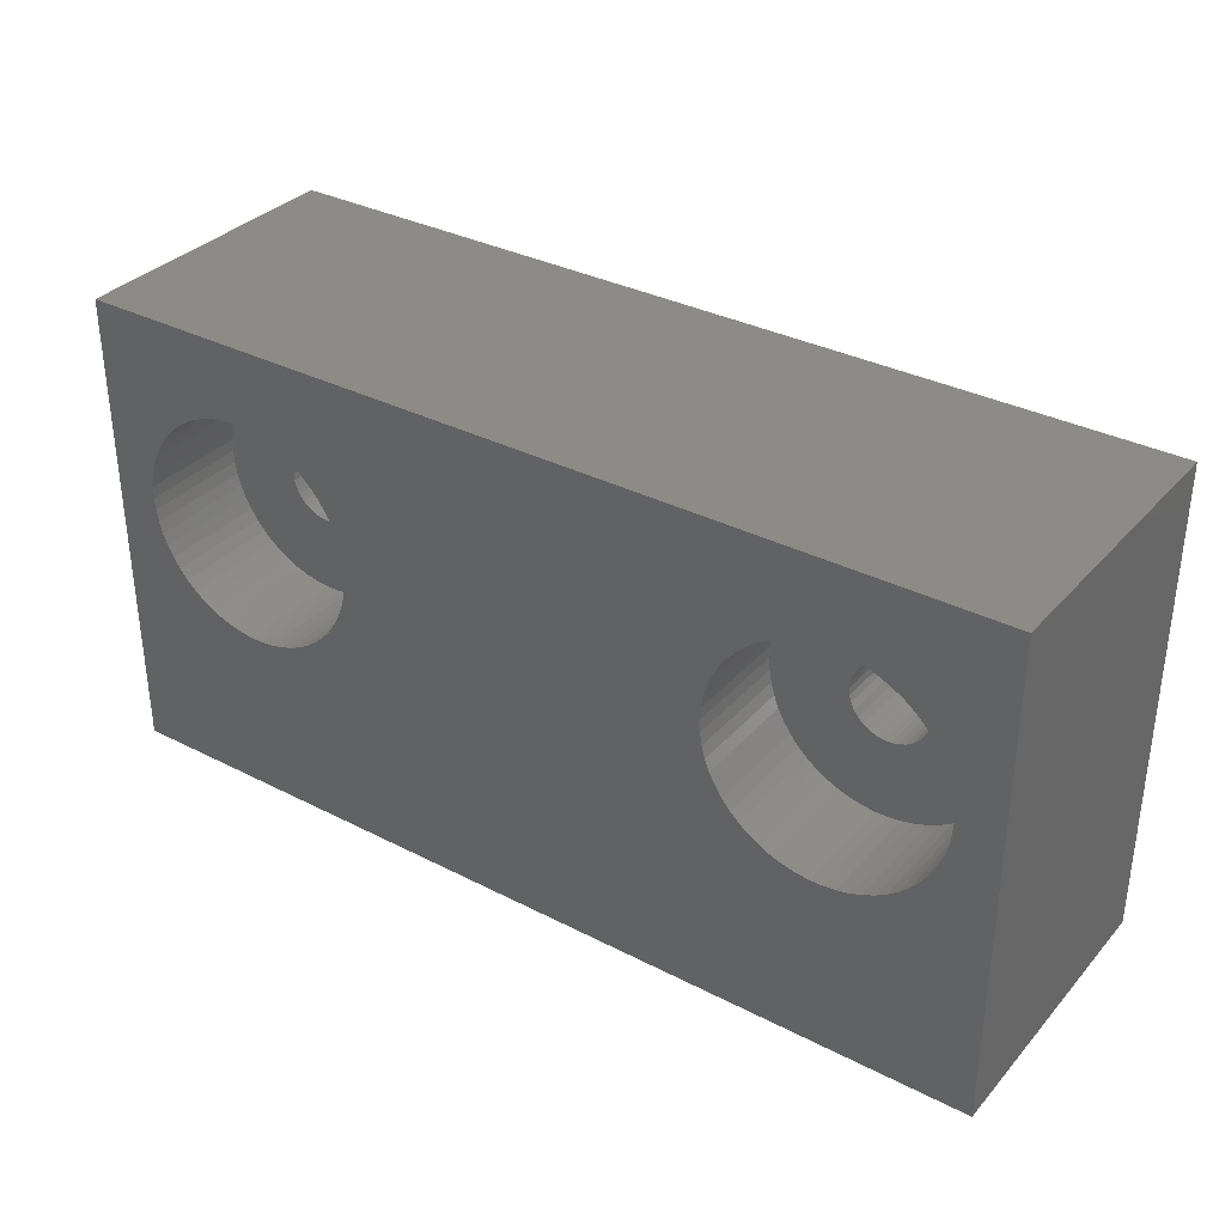
<metadata>
{"format":"stl","ext":"stl","renderer":"f3d","projection":"perspective","resolution":1024,"background":"white","views":[{"elev":33.9,"azim":34.9,"up":"+Y"}]}
</metadata>
<code>
# stl→obj: 444 verts, 892 faces
v 15.64 -89.67 28
v 15.64 -89.67 25.2
v 15.62 -89.35 28
v 15.62 -89.35 25.2
v 15.64 -89.03 28
v 15.64 -89.03 25.2
v 15.7 -88.71 28
v 15.7 -88.71 25.2
v 15.78 -88.39 28
v 15.78 -88.39 25.2
v 15.9 -88.09 28
v 15.9 -88.09 25.2
v 16.05 -87.8 28
v 16.05 -87.8 25.2
v 16.24 -87.53 28
v 16.24 -87.53 25.2
v 16.45 -87.29 28
v 16.45 -87.29 25.2
v 16.68 -87.06 28
v 16.68 -87.06 25.2
v 16.94 -86.87 28
v 16.94 -86.87 25.2
v 17.22 -86.7 28
v 17.22 -86.7 25.2
v 17.51 -86.56 28
v 17.51 -86.56 25.2
v 17.82 -86.46 28
v 17.82 -86.46 25.2
v 18.14 -86.39 28
v 18.14 -86.39 25.2
v 18.46 -86.35 28
v 18.46 -86.35 25.2
v 18.79 -86.35 28
v 18.79 -86.35 25.2
v 19.11 -86.39 28
v 19.11 -86.39 25.2
v 19.43 -86.46 28
v 19.43 -86.46 25.2
v 19.74 -86.56 28
v 19.74 -86.56 25.2
v 20.03 -86.7 28
v 20.03 -86.7 25.2
v 20.31 -86.87 28
v 20.31 -86.87 25.2
v 20.57 -87.06 28
v 20.57 -87.06 25.2
v 20.8 -87.29 28
v 20.8 -87.29 25.2
v 21.01 -87.53 28
v 21.01 -87.53 25.2
v 21.2 -87.8 28
v 21.2 -87.8 25.2
v 21.35 -88.09 28
v 21.35 -88.09 25.2
v 21.47 -88.39 28
v 21.47 -88.39 25.2
v 21.55 -88.71 28
v 21.55 -88.71 25.2
v 21.61 -89.03 28
v 21.61 -89.03 25.2
v 21.62 -89.35 28
v 21.62 -89.35 25.2
v 21.61 -89.67 28
v 21.61 -89.67 25.2
v 21.55 -89.99 28
v 21.55 -89.99 25.2
v 21.47 -90.31 28
v 21.47 -90.31 25.2
v 21.35 -90.61 28
v 21.35 -90.61 25.2
v 21.2 -90.9 28
v 21.2 -90.9 25.2
v 21.01 -91.17 28
v 21.01 -91.17 25.2
v 20.8 -91.41 28
v 20.8 -91.41 25.2
v 20.57 -91.64 28
v 20.57 -91.64 25.2
v 20.31 -91.83 28
v 20.31 -91.83 25.2
v 20.03 -92 28
v 20.03 -92 25.2
v 19.74 -92.14 28
v 19.74 -92.14 25.2
v 19.43 -92.24 28
v 19.43 -92.24 25.2
v 19.11 -92.31 28
v 19.11 -92.31 25.2
v 18.79 -92.35 28
v 18.79 -92.35 25.2
v 18.46 -92.35 28
v 18.46 -92.35 25.2
v 18.14 -92.31 28
v 18.14 -92.31 25.2
v 17.82 -92.24 28
v 17.82 -92.24 25.2
v 17.51 -92.14 28
v 17.51 -92.14 25.2
v 17.22 -92 28
v 17.22 -92 25.2
v 16.94 -91.83 28
v 16.94 -91.83 25.2
v 16.68 -91.64 28
v 16.68 -91.64 25.2
v 16.45 -91.41 28
v 16.45 -91.41 25.2
v 16.24 -91.17 28
v 16.24 -91.17 25.2
v 16.05 -90.9 28
v 16.05 -90.9 25.2
v 15.9 -90.61 28
v 15.9 -90.61 25.2
v 15.78 -90.31 28
v 15.78 -90.31 25.2
v 15.7 -89.99 28
v 15.7 -89.99 25.2
v 17.64 -89.17 25.2
v 17.62 -89.35 25.2
v 17.69 -88.99 25.2
v 17.77 -88.82 25.2
v 17.89 -88.68 25.2
v 18.02 -88.55 25.2
v 18.18 -88.45 25.2
v 18.35 -88.39 25.2
v 18.53 -88.35 25.2
v 18.72 -88.35 25.2
v 18.9 -88.39 25.2
v 19.07 -88.45 25.2
v 19.23 -88.55 25.2
v 19.36 -88.68 25.2
v 19.48 -88.82 25.2
v 19.56 -88.99 25.2
v 19.61 -89.17 25.2
v 19.62 -89.35 25.2
v 19.61 -89.53 25.2
v 19.56 -89.71 25.2
v 19.48 -89.88 25.2
v 19.36 -90.02 25.2
v 19.23 -90.15 25.2
v 19.07 -90.25 25.2
v 18.9 -90.31 25.2
v 18.72 -90.35 25.2
v 18.53 -90.35 25.2
v 18.35 -90.31 25.2
v 18.18 -90.25 25.2
v 18.02 -90.15 25.2
v 17.89 -90.02 25.2
v 17.77 -89.88 25.2
v 17.69 -89.71 25.2
v 17.64 -89.53 25.2
v 31.39 -89.67 28
v 31.39 -89.67 25.2
v 31.38 -89.35 28
v 31.38 -89.35 25.2
v 31.39 -89.03 28
v 31.39 -89.03 25.2
v 31.45 -88.71 28
v 31.45 -88.71 25.2
v 31.53 -88.39 28
v 31.53 -88.39 25.2
v 31.65 -88.09 28
v 31.65 -88.09 25.2
v 31.8 -87.8 28
v 31.8 -87.8 25.2
v 31.99 -87.53 28
v 31.99 -87.53 25.2
v 32.2 -87.29 28
v 32.2 -87.29 25.2
v 32.43 -87.06 28
v 32.43 -87.06 25.2
v 32.69 -86.87 28
v 32.69 -86.87 25.2
v 32.97 -86.7 28
v 32.97 -86.7 25.2
v 33.26 -86.56 28
v 33.26 -86.56 25.2
v 33.57 -86.46 28
v 33.57 -86.46 25.2
v 33.89 -86.39 28
v 33.89 -86.39 25.2
v 34.21 -86.35 28
v 34.21 -86.35 25.2
v 34.54 -86.35 28
v 34.54 -86.35 25.2
v 34.86 -86.39 28
v 34.86 -86.39 25.2
v 35.18 -86.46 28
v 35.18 -86.46 25.2
v 35.49 -86.56 28
v 35.49 -86.56 25.2
v 35.78 -86.7 28
v 35.78 -86.7 25.2
v 36.06 -86.87 28
v 36.06 -86.87 25.2
v 36.32 -87.06 28
v 36.32 -87.06 25.2
v 36.55 -87.29 28
v 36.55 -87.29 25.2
v 36.76 -87.53 28
v 36.76 -87.53 25.2
v 36.95 -87.8 28
v 36.95 -87.8 25.2
v 37.1 -88.09 28
v 37.1 -88.09 25.2
v 37.22 -88.39 28
v 37.22 -88.39 25.2
v 37.3 -88.71 28
v 37.3 -88.71 25.2
v 37.36 -89.03 28
v 37.36 -89.03 25.2
v 37.38 -89.35 28
v 37.38 -89.35 25.2
v 37.36 -89.67 28
v 37.36 -89.67 25.2
v 37.3 -89.99 28
v 37.3 -89.99 25.2
v 37.22 -90.31 28
v 37.22 -90.31 25.2
v 37.1 -90.61 28
v 37.1 -90.61 25.2
v 36.95 -90.9 28
v 36.95 -90.9 25.2
v 36.76 -91.17 28
v 36.76 -91.17 25.2
v 36.55 -91.41 28
v 36.55 -91.41 25.2
v 36.32 -91.64 28
v 36.32 -91.64 25.2
v 36.06 -91.83 28
v 36.06 -91.83 25.2
v 35.78 -92 28
v 35.78 -92 25.2
v 35.49 -92.14 28
v 35.49 -92.14 25.2
v 35.18 -92.24 28
v 35.18 -92.24 25.2
v 34.86 -92.31 28
v 34.86 -92.31 25.2
v 34.54 -92.35 28
v 34.54 -92.35 25.2
v 34.21 -92.35 28
v 34.21 -92.35 25.2
v 33.89 -92.31 28
v 33.89 -92.31 25.2
v 33.57 -92.24 28
v 33.57 -92.24 25.2
v 33.26 -92.14 28
v 33.26 -92.14 25.2
v 32.97 -92 28
v 32.97 -92 25.2
v 32.69 -91.83 28
v 32.69 -91.83 25.2
v 32.43 -91.64 28
v 32.43 -91.64 25.2
v 32.2 -91.41 28
v 32.2 -91.41 25.2
v 31.99 -91.17 28
v 31.99 -91.17 25.2
v 31.8 -90.9 28
v 31.8 -90.9 25.2
v 31.65 -90.61 28
v 31.65 -90.61 25.2
v 31.53 -90.31 28
v 31.53 -90.31 25.2
v 31.45 -89.99 28
v 31.45 -89.99 25.2
v 33.39 -89.17 25.2
v 33.38 -89.35 25.2
v 33.44 -88.99 25.2
v 33.52 -88.82 25.2
v 33.64 -88.68 25.2
v 33.77 -88.55 25.2
v 33.93 -88.45 25.2
v 34.1 -88.39 25.2
v 34.28 -88.35 25.2
v 34.47 -88.35 25.2
v 34.65 -88.39 25.2
v 34.82 -88.45 25.2
v 34.98 -88.55 25.2
v 35.11 -88.68 25.2
v 35.23 -88.82 25.2
v 35.31 -88.99 25.2
v 35.36 -89.17 25.2
v 35.38 -89.35 25.2
v 35.36 -89.53 25.2
v 35.31 -89.71 25.2
v 35.23 -89.88 25.2
v 35.11 -90.02 25.2
v 34.98 -90.15 25.2
v 34.82 -90.25 25.2
v 34.65 -90.31 25.2
v 34.47 -90.35 25.2
v 34.28 -90.35 25.2
v 34.1 -90.31 25.2
v 33.93 -90.25 25.2
v 33.77 -90.15 25.2
v 33.64 -90.02 25.2
v 33.52 -89.88 25.2
v 33.44 -89.71 25.2
v 33.39 -89.53 25.2
v 17.64 -89.53 22.8
v 17.62 -89.35 22.8
v 17.64 -89.17 22.8
v 17.69 -88.99 22.8
v 17.77 -88.82 22.8
v 17.89 -88.68 22.8
v 18.02 -88.55 22.8
v 18.18 -88.45 22.8
v 18.35 -88.39 22.8
v 18.53 -88.35 22.8
v 18.72 -88.35 22.8
v 18.9 -88.39 22.8
v 19.07 -88.45 22.8
v 19.23 -88.55 22.8
v 19.36 -88.68 22.8
v 19.48 -88.82 22.8
v 19.56 -88.99 22.8
v 19.61 -89.17 22.8
v 19.62 -89.35 22.8
v 19.61 -89.53 22.8
v 19.56 -89.71 22.8
v 19.48 -89.88 22.8
v 19.36 -90.02 22.8
v 19.23 -90.15 22.8
v 19.07 -90.25 22.8
v 18.9 -90.31 22.8
v 18.72 -90.35 22.8
v 18.53 -90.35 22.8
v 18.35 -90.31 22.8
v 18.18 -90.25 22.8
v 18.02 -90.15 22.8
v 17.89 -90.02 22.8
v 17.77 -89.88 22.8
v 17.69 -89.71 22.8
v 17.64 -89.17 20.4
v 17.62 -89.35 20.4
v 17.64 -89.53 20.4
v 17.69 -89.71 20.4
v 17.77 -89.88 20.4
v 17.89 -90.02 20.4
v 18.02 -90.15 20.4
v 18.18 -90.25 20.4
v 18.35 -90.31 20.4
v 18.53 -90.35 20.4
v 18.72 -90.35 20.4
v 18.9 -90.31 20.4
v 19.07 -90.25 20.4
v 19.23 -90.15 20.4
v 19.36 -90.02 20.4
v 19.48 -89.88 20.4
v 19.56 -89.71 20.4
v 19.61 -89.53 20.4
v 19.62 -89.35 20.4
v 19.61 -89.17 20.4
v 19.56 -88.99 20.4
v 19.48 -88.82 20.4
v 19.36 -88.68 20.4
v 19.23 -88.55 20.4
v 19.07 -88.45 20.4
v 18.9 -88.39 20.4
v 18.72 -88.35 20.4
v 18.53 -88.35 20.4
v 18.35 -88.39 20.4
v 18.18 -88.45 20.4
v 18.02 -88.55 20.4
v 17.89 -88.68 20.4
v 17.77 -88.82 20.4
v 17.69 -88.99 20.4
v 33.39 -89.53 22.8
v 33.38 -89.35 22.8
v 33.39 -89.17 22.8
v 33.44 -88.99 22.8
v 33.52 -88.82 22.8
v 33.64 -88.68 22.8
v 33.77 -88.55 22.8
v 33.93 -88.45 22.8
v 34.1 -88.39 22.8
v 34.28 -88.35 22.8
v 34.47 -88.35 22.8
v 34.65 -88.39 22.8
v 34.82 -88.45 22.8
v 34.98 -88.55 22.8
v 35.11 -88.68 22.8
v 35.23 -88.82 22.8
v 35.31 -88.99 22.8
v 35.36 -89.17 22.8
v 35.38 -89.35 22.8
v 35.36 -89.53 22.8
v 35.31 -89.71 22.8
v 35.23 -89.88 22.8
v 35.11 -90.02 22.8
v 34.98 -90.15 22.8
v 34.82 -90.25 22.8
v 34.65 -90.31 22.8
v 34.47 -90.35 22.8
v 34.28 -90.35 22.8
v 34.1 -90.31 22.8
v 33.93 -90.25 22.8
v 33.77 -90.15 22.8
v 33.64 -90.02 22.8
v 33.52 -89.88 22.8
v 33.44 -89.71 22.8
v 33.39 -89.17 20.4
v 33.38 -89.35 20.4
v 33.39 -89.53 20.4
v 33.44 -89.71 20.4
v 33.52 -89.88 20.4
v 33.64 -90.02 20.4
v 33.77 -90.15 20.4
v 33.93 -90.25 20.4
v 34.1 -90.31 20.4
v 34.28 -90.35 20.4
v 34.47 -90.35 20.4
v 34.65 -90.31 20.4
v 34.82 -90.25 20.4
v 34.98 -90.15 20.4
v 35.11 -90.02 20.4
v 35.23 -89.88 20.4
v 35.31 -89.71 20.4
v 35.36 -89.53 20.4
v 35.38 -89.35 20.4
v 35.36 -89.17 20.4
v 35.31 -88.99 20.4
v 35.23 -88.82 20.4
v 35.11 -88.68 20.4
v 34.98 -88.55 20.4
v 34.82 -88.45 20.4
v 34.65 -88.39 20.4
v 34.47 -88.35 20.4
v 34.28 -88.35 20.4
v 34.1 -88.39 20.4
v 33.93 -88.45 20.4
v 33.77 -88.55 20.4
v 33.64 -88.68 20.4
v 33.52 -88.82 20.4
v 33.44 -88.99 20.4
v 14.5 -84.35 20.4
v 14.5 -84.35 28
v 38.5 -84.35 20.4
v 38.5 -84.35 28
v 38.5 -96.85 28
v 14.5 -96.85 28
v 38.5 -96.85 20.4
v 14.5 -96.85 20.4
f 1 2 3
f 3 2 4
f 3 4 5
f 5 4 6
f 5 6 7
f 7 6 8
f 7 8 9
f 9 8 10
f 9 10 11
f 11 10 12
f 11 12 13
f 13 12 14
f 13 14 15
f 15 14 16
f 15 16 17
f 17 16 18
f 17 18 19
f 19 18 20
f 19 20 21
f 21 20 22
f 21 22 23
f 23 22 24
f 23 24 25
f 25 24 26
f 25 26 27
f 27 26 28
f 27 28 29
f 29 28 30
f 29 30 31
f 31 30 32
f 31 32 33
f 33 32 34
f 33 34 35
f 35 34 36
f 35 36 37
f 37 36 38
f 37 38 39
f 39 38 40
f 39 40 41
f 41 40 42
f 41 42 43
f 43 42 44
f 43 44 45
f 45 44 46
f 45 46 47
f 47 46 48
f 47 48 49
f 49 48 50
f 49 50 51
f 51 50 52
f 51 52 53
f 53 52 54
f 53 54 55
f 55 54 56
f 55 56 57
f 57 56 58
f 57 58 59
f 59 58 60
f 59 60 61
f 61 60 62
f 61 62 63
f 63 62 64
f 63 64 65
f 65 64 66
f 65 66 67
f 67 66 68
f 67 68 69
f 69 68 70
f 69 70 71
f 71 70 72
f 71 72 73
f 73 72 74
f 73 74 75
f 75 74 76
f 75 76 77
f 77 76 78
f 77 78 79
f 79 78 80
f 79 80 81
f 81 80 82
f 81 82 83
f 83 82 84
f 83 84 85
f 85 84 86
f 85 86 87
f 87 86 88
f 87 88 89
f 89 88 90
f 89 90 91
f 91 90 92
f 91 92 93
f 93 92 94
f 93 94 95
f 95 94 96
f 95 96 97
f 97 96 98
f 97 98 99
f 99 98 100
f 99 100 101
f 101 100 102
f 101 102 103
f 103 102 104
f 103 104 105
f 105 104 106
f 105 106 107
f 107 106 108
f 107 108 109
f 109 108 110
f 109 110 111
f 111 110 112
f 111 112 113
f 113 112 114
f 113 114 115
f 115 114 116
f 115 116 1
f 1 116 2
f 117 6 118
f 118 6 4
f 118 4 2
f 119 10 117
f 117 10 8
f 117 8 6
f 10 119 12
f 12 119 120
f 12 120 14
f 14 120 16
f 16 120 121
f 16 121 18
f 18 121 20
f 20 121 122
f 20 122 22
f 22 122 123
f 22 123 24
f 24 123 26
f 26 123 124
f 26 124 28
f 28 124 30
f 30 124 125
f 30 125 32
f 32 125 126
f 32 126 34
f 34 126 36
f 36 126 127
f 36 127 38
f 38 127 40
f 40 127 128
f 40 128 42
f 42 128 44
f 44 128 129
f 44 129 46
f 46 129 130
f 46 130 48
f 48 130 50
f 50 130 131
f 50 131 52
f 52 131 54
f 54 131 132
f 54 132 56
f 56 132 133
f 56 133 58
f 58 133 60
f 60 133 134
f 60 134 62
f 62 134 64
f 64 134 135
f 64 135 66
f 66 135 68
f 68 135 136
f 68 136 70
f 70 136 137
f 70 137 72
f 72 137 74
f 74 137 138
f 74 138 76
f 76 138 78
f 78 138 139
f 78 139 80
f 80 139 140
f 80 140 82
f 82 140 84
f 84 140 141
f 84 141 86
f 86 141 88
f 88 141 142
f 88 142 90
f 90 142 143
f 90 143 92
f 92 143 94
f 94 143 144
f 94 144 96
f 96 144 98
f 98 144 145
f 98 145 100
f 100 145 102
f 102 145 146
f 102 146 104
f 104 146 147
f 104 147 106
f 106 147 108
f 108 147 148
f 108 148 110
f 110 148 112
f 112 148 149
f 112 149 114
f 114 149 150
f 114 150 116
f 116 150 2
f 2 150 118
f 151 152 153
f 153 152 154
f 153 154 155
f 155 154 156
f 155 156 157
f 157 156 158
f 157 158 159
f 159 158 160
f 159 160 161
f 161 160 162
f 161 162 163
f 163 162 164
f 163 164 165
f 165 164 166
f 165 166 167
f 167 166 168
f 167 168 169
f 169 168 170
f 169 170 171
f 171 170 172
f 171 172 173
f 173 172 174
f 173 174 175
f 175 174 176
f 175 176 177
f 177 176 178
f 177 178 179
f 179 178 180
f 179 180 181
f 181 180 182
f 181 182 183
f 183 182 184
f 183 184 185
f 185 184 186
f 185 186 187
f 187 186 188
f 187 188 189
f 189 188 190
f 189 190 191
f 191 190 192
f 191 192 193
f 193 192 194
f 193 194 195
f 195 194 196
f 195 196 197
f 197 196 198
f 197 198 199
f 199 198 200
f 199 200 201
f 201 200 202
f 201 202 203
f 203 202 204
f 203 204 205
f 205 204 206
f 205 206 207
f 207 206 208
f 207 208 209
f 209 208 210
f 209 210 211
f 211 210 212
f 211 212 213
f 213 212 214
f 213 214 215
f 215 214 216
f 215 216 217
f 217 216 218
f 217 218 219
f 219 218 220
f 219 220 221
f 221 220 222
f 221 222 223
f 223 222 224
f 223 224 225
f 225 224 226
f 225 226 227
f 227 226 228
f 227 228 229
f 229 228 230
f 229 230 231
f 231 230 232
f 231 232 233
f 233 232 234
f 233 234 235
f 235 234 236
f 235 236 237
f 237 236 238
f 237 238 239
f 239 238 240
f 239 240 241
f 241 240 242
f 241 242 243
f 243 242 244
f 243 244 245
f 245 244 246
f 245 246 247
f 247 246 248
f 247 248 249
f 249 248 250
f 249 250 251
f 251 250 252
f 251 252 253
f 253 252 254
f 253 254 255
f 255 254 256
f 255 256 257
f 257 256 258
f 257 258 259
f 259 258 260
f 259 260 261
f 261 260 262
f 261 262 263
f 263 262 264
f 263 264 265
f 265 264 266
f 265 266 151
f 151 266 152
f 267 156 268
f 268 156 154
f 268 154 152
f 269 160 267
f 267 160 158
f 267 158 156
f 160 269 162
f 162 269 270
f 162 270 164
f 164 270 166
f 166 270 271
f 166 271 168
f 168 271 170
f 170 271 272
f 170 272 172
f 172 272 273
f 172 273 174
f 174 273 176
f 176 273 274
f 176 274 178
f 178 274 180
f 180 274 275
f 180 275 182
f 182 275 276
f 182 276 184
f 184 276 186
f 186 276 277
f 186 277 188
f 188 277 190
f 190 277 278
f 190 278 192
f 192 278 194
f 194 278 279
f 194 279 196
f 196 279 280
f 196 280 198
f 198 280 200
f 200 280 281
f 200 281 202
f 202 281 204
f 204 281 282
f 204 282 206
f 206 282 283
f 206 283 208
f 208 283 210
f 210 283 284
f 210 284 212
f 212 284 214
f 214 284 285
f 214 285 216
f 216 285 218
f 218 285 286
f 218 286 220
f 220 286 287
f 220 287 222
f 222 287 224
f 224 287 288
f 224 288 226
f 226 288 228
f 228 288 289
f 228 289 230
f 230 289 290
f 230 290 232
f 232 290 234
f 234 290 291
f 234 291 236
f 236 291 238
f 238 291 292
f 238 292 240
f 240 292 293
f 240 293 242
f 242 293 244
f 244 293 294
f 244 294 246
f 246 294 248
f 248 294 295
f 248 295 250
f 250 295 252
f 252 295 296
f 252 296 254
f 254 296 297
f 254 297 256
f 256 297 258
f 258 297 298
f 258 298 260
f 260 298 262
f 262 298 299
f 262 299 264
f 264 299 300
f 264 300 266
f 266 300 152
f 152 300 268
f 150 301 118
f 118 301 302
f 118 302 117
f 117 302 303
f 117 303 119
f 119 303 304
f 119 304 120
f 120 304 305
f 120 305 121
f 121 305 306
f 121 306 122
f 122 306 307
f 122 307 123
f 123 307 308
f 123 308 124
f 124 308 309
f 124 309 125
f 125 309 310
f 125 310 126
f 126 310 311
f 126 311 127
f 127 311 312
f 127 312 128
f 128 312 313
f 128 313 129
f 129 313 314
f 129 314 130
f 130 314 315
f 130 315 131
f 131 315 316
f 131 316 132
f 132 316 317
f 132 317 133
f 133 317 318
f 133 318 134
f 134 318 319
f 134 319 135
f 135 319 320
f 135 320 136
f 136 320 321
f 136 321 137
f 137 321 322
f 137 322 138
f 138 322 323
f 138 323 139
f 139 323 324
f 139 324 140
f 140 324 325
f 140 325 141
f 141 325 326
f 141 326 142
f 142 326 327
f 142 327 143
f 143 327 328
f 143 328 144
f 144 328 329
f 144 329 145
f 145 329 330
f 145 330 146
f 146 330 331
f 146 331 147
f 147 331 332
f 147 332 148
f 148 332 333
f 148 333 149
f 149 333 334
f 149 334 150
f 150 334 301
f 335 303 336
f 336 303 302
f 336 302 337
f 337 302 301
f 337 301 338
f 338 301 334
f 338 334 339
f 339 334 333
f 339 333 340
f 340 333 332
f 340 332 341
f 341 332 331
f 341 331 342
f 342 331 330
f 342 330 343
f 343 330 329
f 343 329 344
f 344 329 328
f 344 328 345
f 345 328 327
f 345 327 346
f 346 327 326
f 346 326 347
f 347 326 325
f 347 325 348
f 348 325 324
f 348 324 349
f 349 324 323
f 349 323 350
f 350 323 322
f 350 322 351
f 351 322 321
f 351 321 352
f 352 321 320
f 352 320 353
f 353 320 319
f 353 319 354
f 354 319 318
f 354 318 355
f 355 318 317
f 355 317 356
f 356 317 316
f 356 316 357
f 357 316 315
f 357 315 358
f 358 315 314
f 358 314 359
f 359 314 313
f 359 313 360
f 360 313 312
f 360 312 361
f 361 312 311
f 361 311 362
f 362 311 310
f 362 310 363
f 363 310 309
f 363 309 364
f 364 309 308
f 364 308 365
f 365 308 307
f 365 307 366
f 366 307 306
f 366 306 367
f 367 306 305
f 367 305 368
f 368 305 304
f 368 304 335
f 335 304 303
f 300 369 268
f 268 369 370
f 268 370 267
f 267 370 371
f 267 371 269
f 269 371 372
f 269 372 270
f 270 372 373
f 270 373 271
f 271 373 374
f 271 374 272
f 272 374 375
f 272 375 273
f 273 375 376
f 273 376 274
f 274 376 377
f 274 377 275
f 275 377 378
f 275 378 276
f 276 378 379
f 276 379 277
f 277 379 380
f 277 380 278
f 278 380 381
f 278 381 279
f 279 381 382
f 279 382 280
f 280 382 383
f 280 383 281
f 281 383 384
f 281 384 282
f 282 384 385
f 282 385 283
f 283 385 386
f 283 386 284
f 284 386 387
f 284 387 285
f 285 387 388
f 285 388 286
f 286 388 389
f 286 389 287
f 287 389 390
f 287 390 288
f 288 390 391
f 288 391 289
f 289 391 392
f 289 392 290
f 290 392 393
f 290 393 291
f 291 393 394
f 291 394 292
f 292 394 395
f 292 395 293
f 293 395 396
f 293 396 294
f 294 396 397
f 294 397 295
f 295 397 398
f 295 398 296
f 296 398 399
f 296 399 297
f 297 399 400
f 297 400 298
f 298 400 401
f 298 401 299
f 299 401 402
f 299 402 300
f 300 402 369
f 403 371 404
f 404 371 370
f 404 370 405
f 405 370 369
f 405 369 406
f 406 369 402
f 406 402 407
f 407 402 401
f 407 401 408
f 408 401 400
f 408 400 409
f 409 400 399
f 409 399 410
f 410 399 398
f 410 398 411
f 411 398 397
f 411 397 412
f 412 397 396
f 412 396 413
f 413 396 395
f 413 395 414
f 414 395 394
f 414 394 415
f 415 394 393
f 415 393 416
f 416 393 392
f 416 392 417
f 417 392 391
f 417 391 418
f 418 391 390
f 418 390 419
f 419 390 389
f 419 389 420
f 420 389 388
f 420 388 421
f 421 388 387
f 421 387 422
f 422 387 386
f 422 386 423
f 423 386 385
f 423 385 424
f 424 385 384
f 424 384 425
f 425 384 383
f 425 383 426
f 426 383 382
f 426 382 427
f 427 382 381
f 427 381 428
f 428 381 380
f 428 380 429
f 429 380 379
f 429 379 430
f 430 379 378
f 430 378 431
f 431 378 377
f 431 377 432
f 432 377 376
f 432 376 433
f 433 376 375
f 433 375 434
f 434 375 374
f 434 374 435
f 435 374 373
f 435 373 436
f 436 373 372
f 436 372 403
f 403 372 371
f 437 438 439
f 439 438 440
f 1 3 438
f 438 3 5
f 438 5 7
f 7 9 438
f 438 9 11
f 438 11 13
f 13 15 438
f 438 15 17
f 438 17 19
f 19 21 438
f 438 21 23
f 438 23 25
f 25 27 438
f 438 27 29
f 438 29 31
f 31 33 438
f 438 33 35
f 438 35 37
f 39 175 37
f 37 175 177
f 37 177 438
f 438 177 440
f 440 177 179
f 440 179 181
f 175 39 173
f 173 39 41
f 173 41 171
f 171 41 43
f 171 43 169
f 169 43 45
f 169 45 167
f 167 45 47
f 167 47 165
f 165 47 49
f 165 49 163
f 163 49 51
f 163 51 161
f 161 51 53
f 161 53 159
f 159 53 55
f 159 55 157
f 157 55 57
f 157 57 155
f 155 57 59
f 155 59 153
f 153 59 61
f 153 61 151
f 151 61 63
f 151 63 265
f 265 63 65
f 265 65 263
f 263 65 67
f 263 67 261
f 261 67 69
f 261 69 259
f 259 69 71
f 259 71 257
f 257 71 73
f 257 73 255
f 255 73 75
f 255 75 253
f 253 75 77
f 253 77 251
f 251 77 79
f 251 79 249
f 249 79 81
f 249 81 247
f 247 81 83
f 247 83 441
f 441 83 442
f 442 83 85
f 442 85 87
f 87 89 442
f 442 89 91
f 442 91 93
f 93 95 442
f 442 95 97
f 442 97 99
f 99 101 442
f 442 101 103
f 442 103 105
f 105 107 442
f 442 107 109
f 442 109 111
f 111 113 442
f 442 113 115
f 442 115 1
f 442 1 438
f 181 183 440
f 440 183 185
f 440 185 187
f 187 189 440
f 440 189 191
f 440 191 193
f 193 195 440
f 440 195 197
f 440 197 199
f 199 201 440
f 440 201 203
f 440 203 205
f 205 207 440
f 440 207 209
f 440 209 211
f 211 213 440
f 440 213 441
f 441 213 215
f 441 215 217
f 217 219 441
f 441 219 221
f 441 221 223
f 223 225 441
f 441 225 227
f 441 227 229
f 229 231 441
f 441 231 233
f 441 233 235
f 235 237 441
f 441 237 239
f 441 239 241
f 241 243 441
f 441 243 245
f 441 245 247
f 441 443 440
f 440 443 439
f 335 336 437
f 437 336 337
f 437 337 444
f 444 337 338
f 444 338 339
f 339 340 444
f 444 340 341
f 444 341 342
f 342 343 444
f 444 343 344
f 444 344 345
f 345 346 444
f 444 346 347
f 444 347 410
f 410 347 409
f 409 347 348
f 409 348 408
f 408 348 349
f 408 349 407
f 407 349 350
f 407 350 406
f 406 350 351
f 406 351 405
f 405 351 352
f 405 352 404
f 404 352 353
f 404 353 403
f 403 353 354
f 403 354 436
f 436 354 355
f 436 355 435
f 435 355 356
f 435 356 434
f 434 356 357
f 434 357 433
f 433 357 358
f 433 358 432
f 432 358 359
f 432 359 439
f 439 359 437
f 437 359 360
f 437 360 361
f 361 362 437
f 437 362 363
f 437 363 364
f 364 365 437
f 437 365 366
f 437 366 367
f 367 368 437
f 437 368 335
f 444 410 443
f 443 410 411
f 443 411 412
f 412 413 443
f 443 413 414
f 443 414 415
f 415 416 443
f 443 416 417
f 443 417 418
f 418 419 443
f 443 419 420
f 443 420 439
f 439 420 421
f 439 421 422
f 422 423 439
f 439 423 424
f 439 424 425
f 425 426 439
f 439 426 427
f 439 427 428
f 428 429 439
f 439 429 430
f 439 430 431
f 431 432 439
f 444 442 437
f 437 442 438
f 442 444 441
f 441 444 443

</code>
